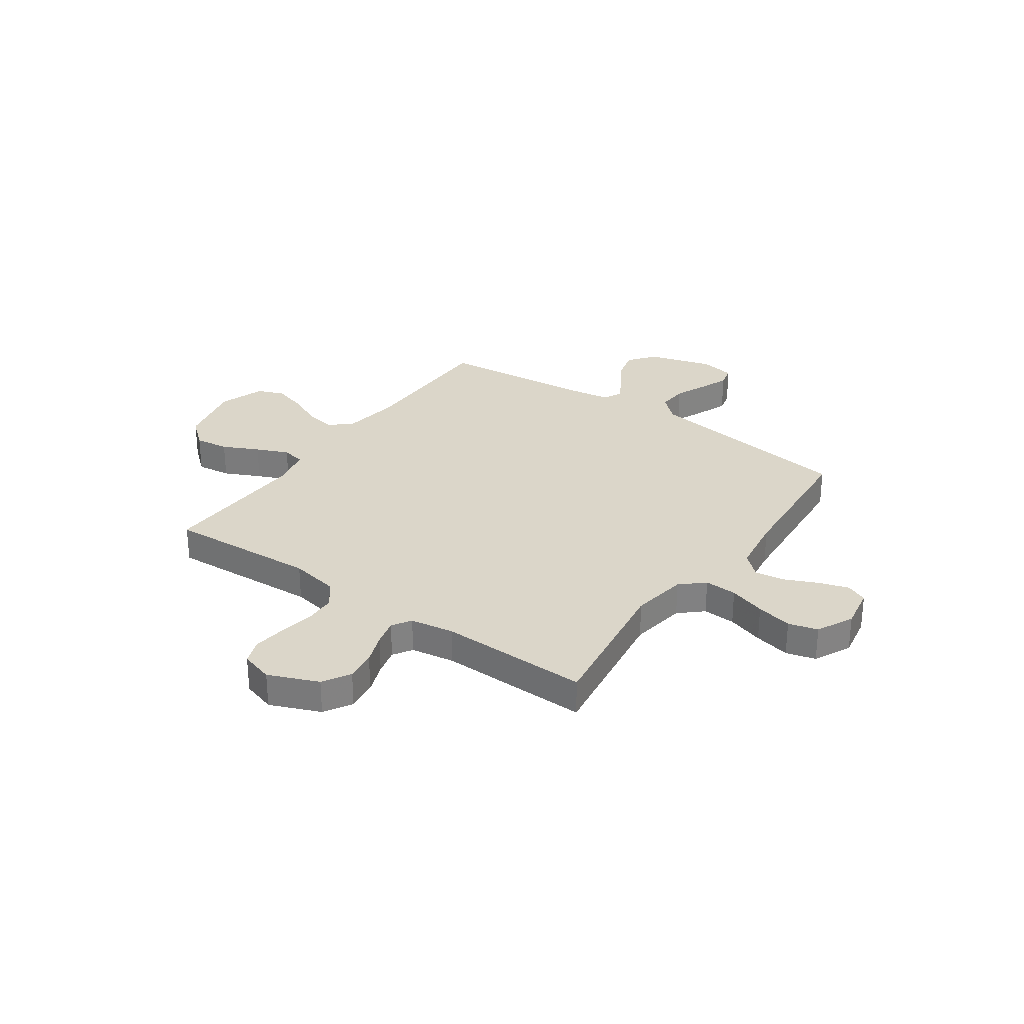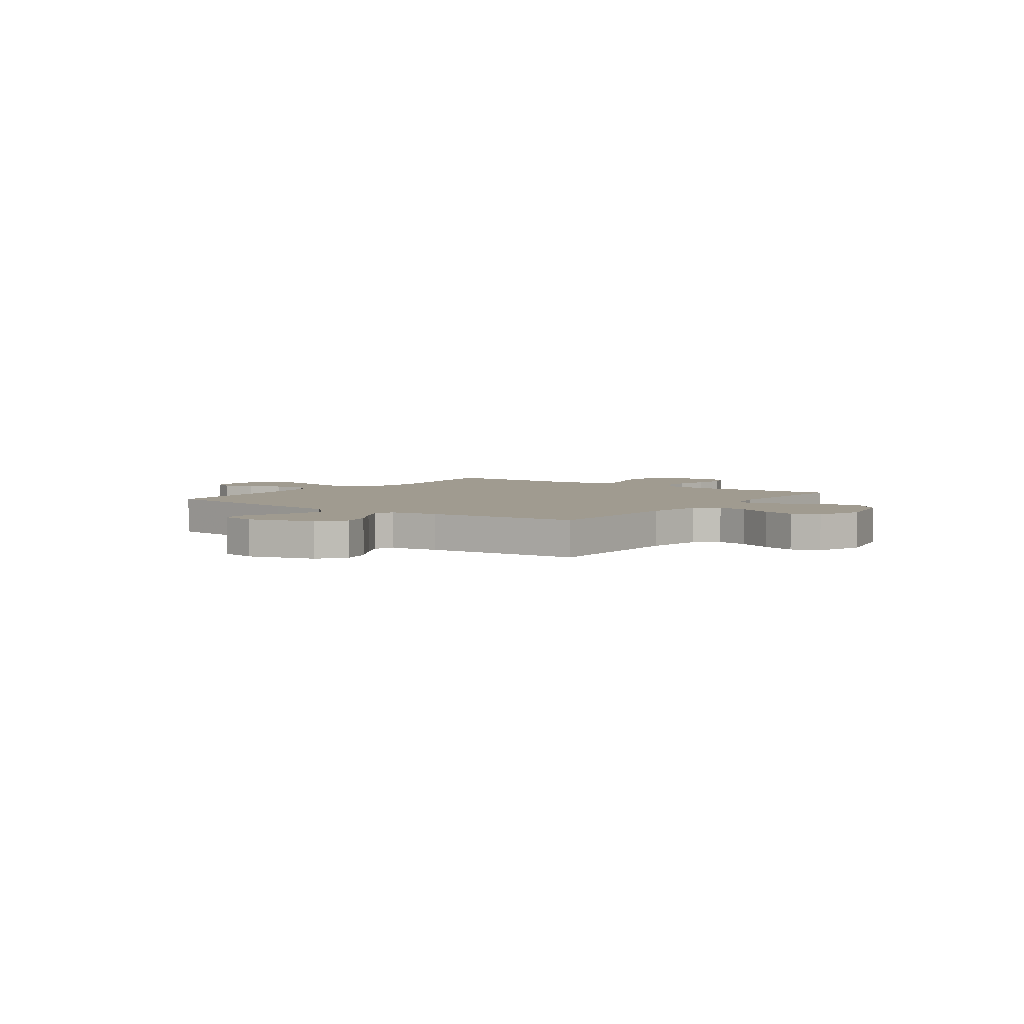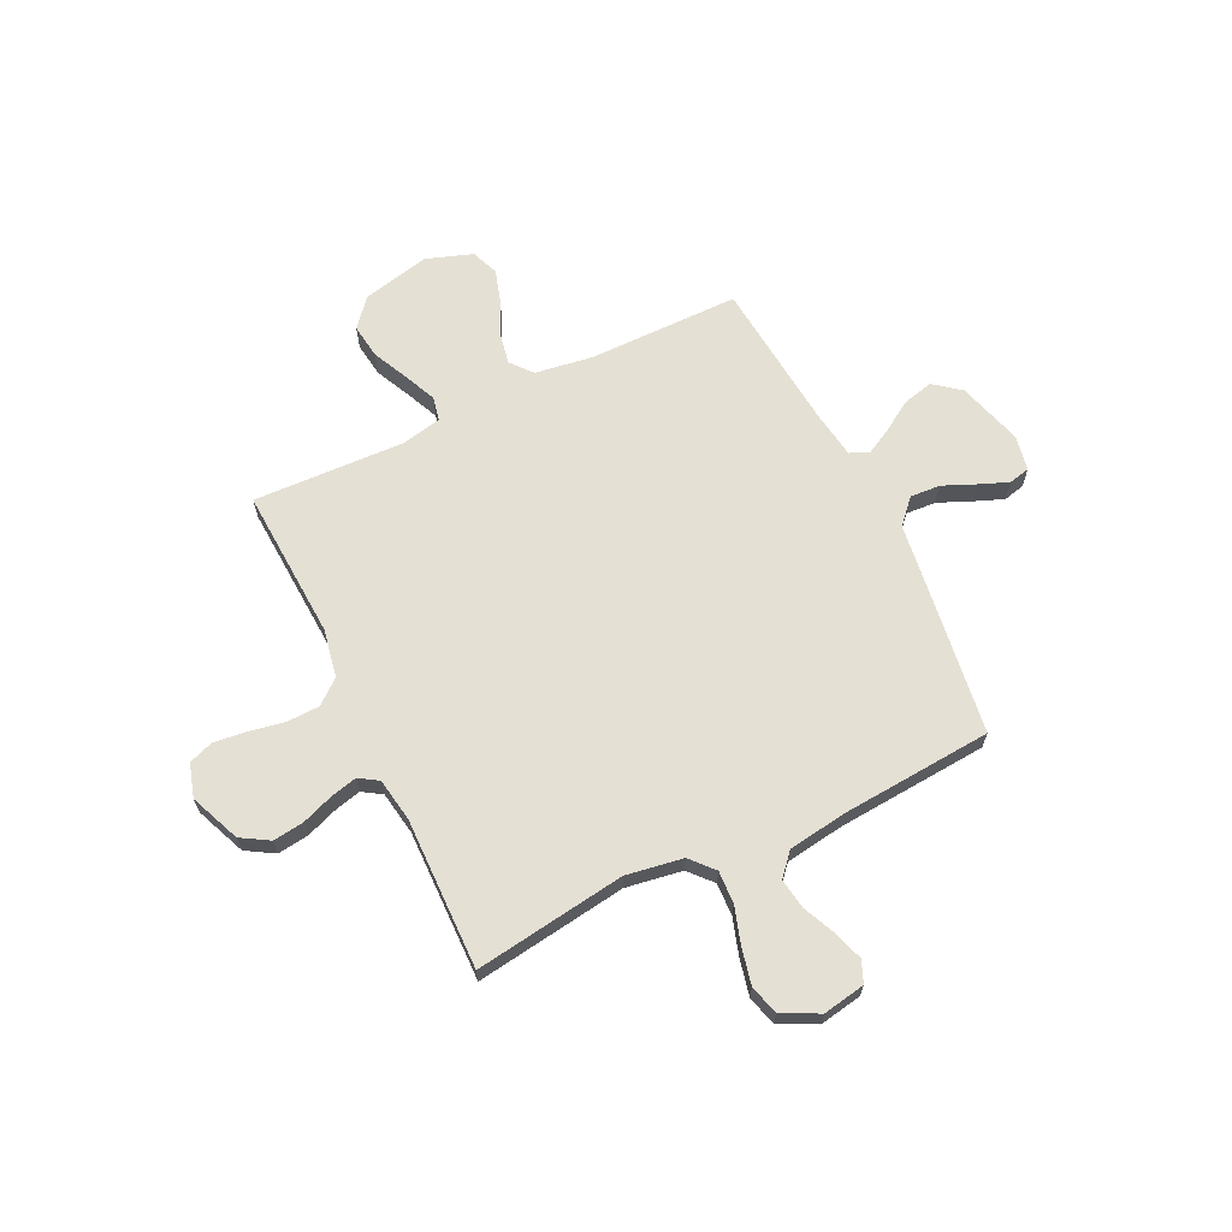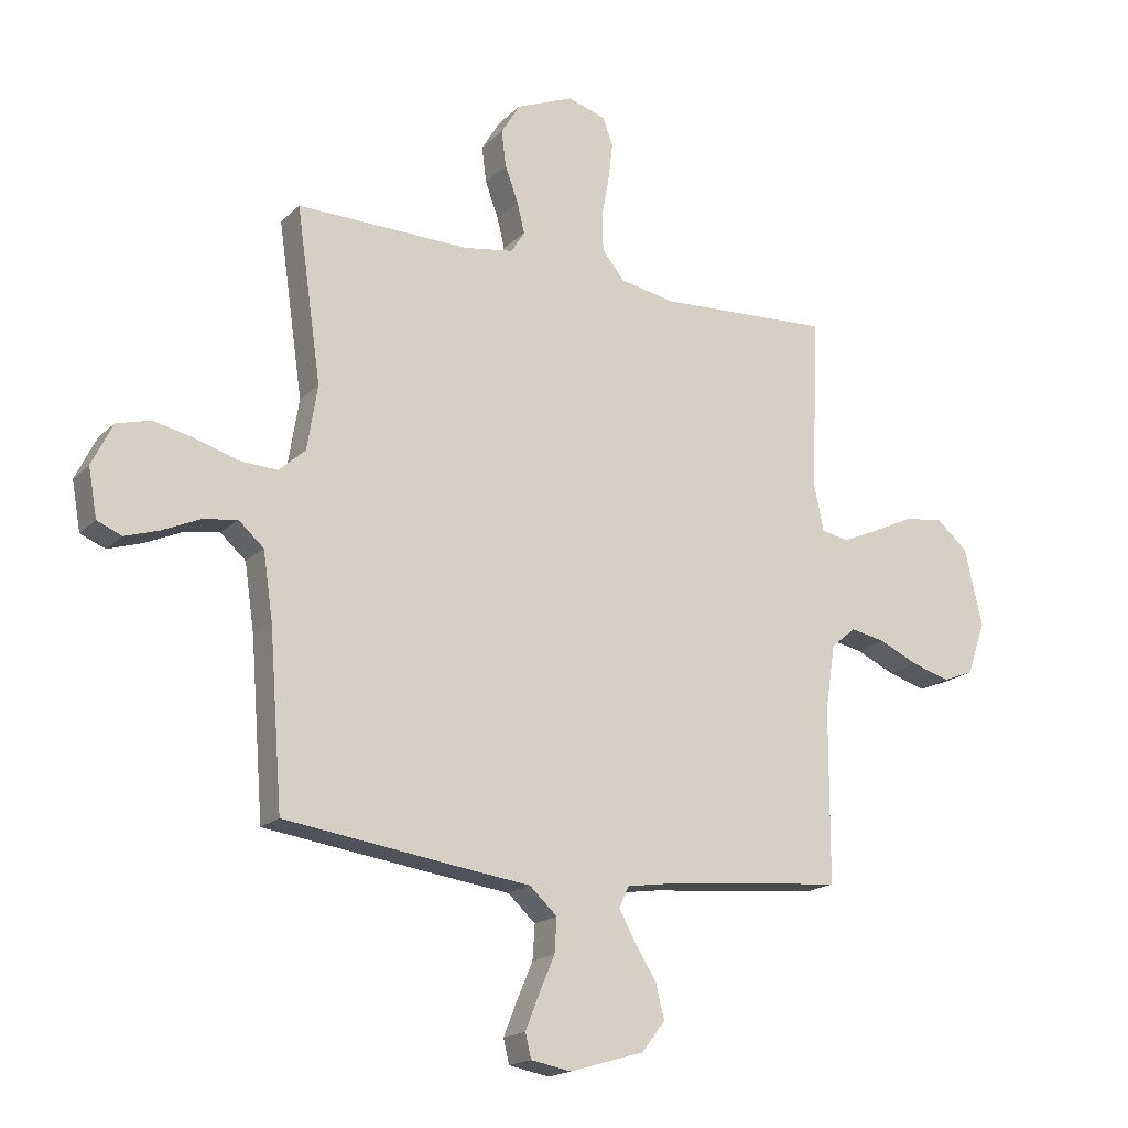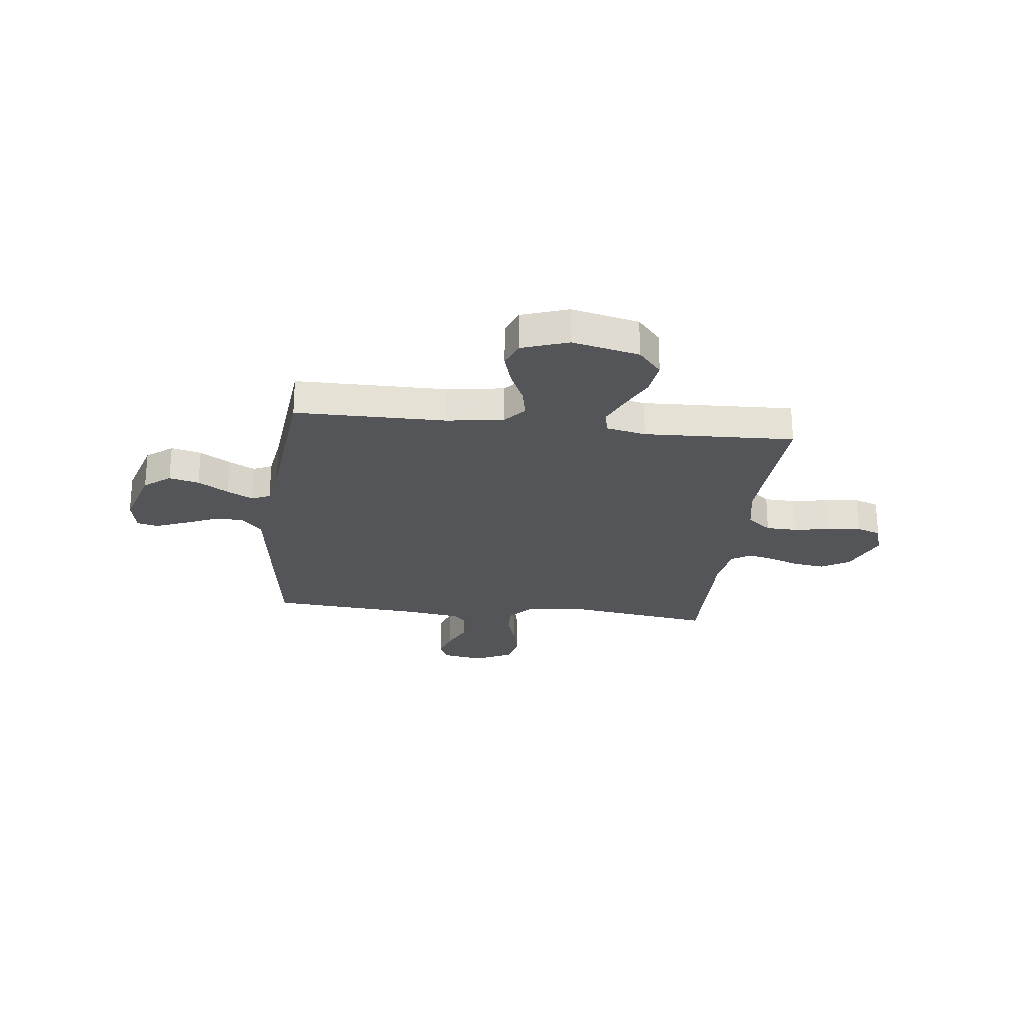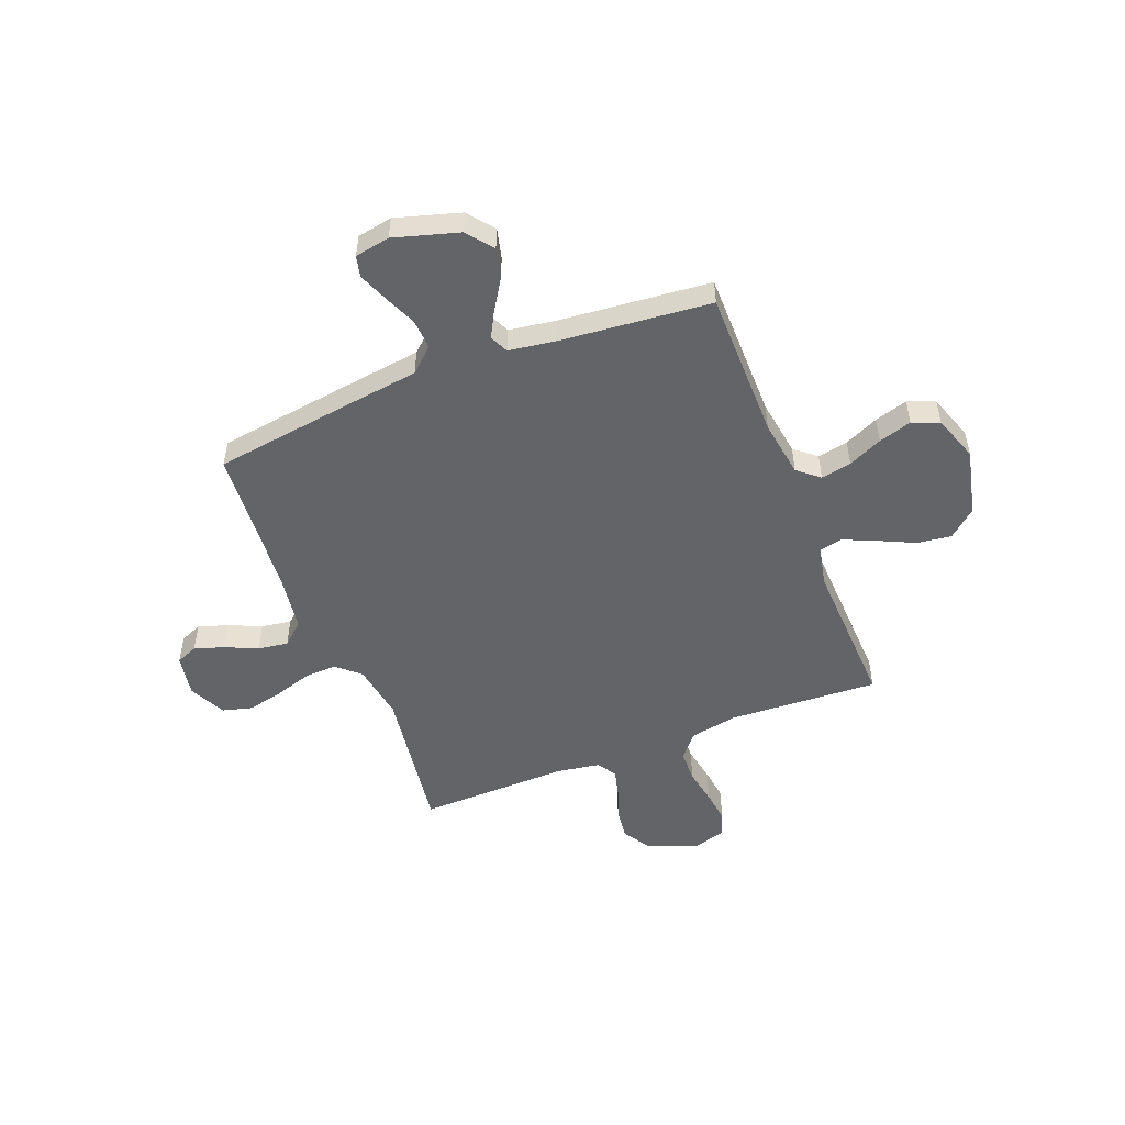
<metadata>
{"format":"obj","ext":"obj","renderer":"f3d","projection":"perspective","resolution":1024,"background":"white","views":[{"elev":29.9,"azim":35.0,"up":"+Y"},{"elev":4.2,"azim":-143.9,"up":"+Y"},{"elev":65.7,"azim":64.2,"up":"+Y"},{"elev":-17.9,"azim":150.2,"up":"+Z"},{"elev":-24.5,"azim":-96.7,"up":"+Y"},{"elev":-51.3,"azim":-158.6,"up":"+Y"}]}
</metadata>
<code>
v -0.5 0.07 0.5
v -0.2 0.07 0.484
v -0.104 0.07 0.502
v -0.065 0.07 0.55
v -0.063 0.07 0.614
v -0.076 0.07 0.685
v -0.084 0.07 0.75
v -0.066 0.07 0.799
v 0 0.07 0.819
v 0.1 0.07 0.778
v 0.133 0.07 0.723
v 0.125 0.07 0.661
v 0.102 0.07 0.599
v 0.089 0.07 0.546
v 0.113 0.07 0.508
v 0.2 0.07 0.494
v 0.5 0.07 0.5
v 0.457 0.07 0.2
v 0.475 0.07 0.088
v 0.521 0.07 0.047
v 0.586 0.07 0.05
v 0.659 0.07 0.073
v 0.731 0.07 0.089
v 0.79 0.07 0.073
v 0.826 0.07 0
v 0.811 0.07 -0.084
v 0.768 0.07 -0.102
v 0.709 0.07 -0.083
v 0.644 0.07 -0.054
v 0.584 0.07 -0.045
v 0.54 0.07 -0.084
v 0.523 0.07 -0.2
v 0.5 0.07 -0.5
v 0.2 0.07 -0.542
v 0.073 0.07 -0.559
v 0.025 0.07 -0.603
v 0.029 0.07 -0.663
v 0.057 0.07 -0.728
v 0.08 0.07 -0.786
v 0.07 0.07 -0.828
v 0 0.07 -0.841
v -0.129 0.07 -0.803
v -0.17 0.07 -0.751
v -0.155 0.07 -0.691
v -0.117 0.07 -0.631
v -0.089 0.07 -0.579
v -0.106 0.07 -0.542
v -0.2 0.07 -0.528
v -0.5 0.07 -0.5
v -0.501 0.07 -0.2
v -0.518 0.07 -0.086
v -0.561 0.07 -0.05
v -0.622 0.07 -0.062
v -0.69 0.07 -0.093
v -0.756 0.07 -0.113
v -0.81 0.07 -0.092
v -0.842 0.07 0
v -0.811 0.07 0.134
v -0.756 0.07 0.181
v -0.688 0.07 0.172
v -0.616 0.07 0.138
v -0.552 0.07 0.11
v -0.505 0.07 0.12
v -0.488 0.07 0.2
v -0.5 0 0.5
v -0.2 0 0.484
v -0.104 0 0.502
v -0.065 0 0.55
v -0.063 0 0.614
v -0.076 0 0.685
v -0.084 0 0.75
v -0.066 0 0.799
v 0 0 0.819
v 0.1 0 0.778
v 0.133 0 0.723
v 0.125 0 0.661
v 0.102 0 0.599
v 0.089 0 0.546
v 0.113 0 0.508
v 0.2 0 0.494
v 0.5 0 0.5
v 0.457 0 0.2
v 0.475 0 0.088
v 0.521 0 0.047
v 0.586 0 0.05
v 0.659 0 0.073
v 0.731 0 0.089
v 0.79 0 0.073
v 0.826 0 0
v 0.811 0 -0.084
v 0.768 0 -0.102
v 0.709 0 -0.083
v 0.644 0 -0.054
v 0.584 0 -0.045
v 0.54 0 -0.084
v 0.523 0 -0.2
v 0.5 0 -0.5
v 0.2 0 -0.542
v 0.073 0 -0.559
v 0.025 0 -0.603
v 0.029 0 -0.663
v 0.057 0 -0.728
v 0.08 0 -0.786
v 0.07 0 -0.828
v 0 0 -0.841
v -0.129 0 -0.803
v -0.17 0 -0.751
v -0.155 0 -0.691
v -0.117 0 -0.631
v -0.089 0 -0.579
v -0.106 0 -0.542
v -0.2 0 -0.528
v -0.5 0 -0.5
v -0.501 0 -0.2
v -0.518 0 -0.086
v -0.561 0 -0.05
v -0.622 0 -0.062
v -0.69 0 -0.093
v -0.756 0 -0.113
v -0.81 0 -0.092
v -0.842 0 0
v -0.811 0 0.134
v -0.756 0 0.181
v -0.688 0 0.172
v -0.616 0 0.138
v -0.552 0 0.11
v -0.505 0 0.12
v -0.488 0 0.2
f 59 60 61
f 58 59 61
f 57 58 61
f 56 57 61
f 55 56 61
f 54 55 61
f 53 54 61
f 52 53 61 62
f 51 52 62 63
f 48 49 50
f 51 63 64
f 50 51 64
f 48 50 64
f 47 48 64
f 43 44 45
f 42 43 45
f 41 42 45
f 40 41 45
f 39 40 45
f 38 39 45
f 37 38 45
f 36 37 45 46
f 35 36 46 47
f 64 1 2
f 47 64 2
f 35 47 2
f 34 35 2
f 33 34 2
f 32 33 2
f 27 28 29
f 26 27 29
f 25 26 29
f 24 25 29
f 23 24 29
f 22 23 29
f 21 22 29
f 20 21 29 30
f 19 20 30 31
f 16 17 18
f 15 16 18 19
f 11 12 13
f 10 11 13
f 9 10 13
f 8 9 13
f 7 8 13
f 6 7 13
f 5 6 13
f 4 5 13 14
f 3 4 14 15
f 19 31 32
f 15 19 32
f 3 15 32
f 2 3 32
f 125 124 123
f 125 123 122
f 125 122 121
f 125 121 120
f 125 120 119
f 125 119 118
f 125 118 117
f 126 125 117 116
f 127 126 116 115
f 114 113 112
f 128 127 115
f 128 115 114
f 128 114 112
f 128 112 111
f 109 108 107
f 109 107 106
f 109 106 105
f 109 105 104
f 109 104 103
f 109 103 102
f 109 102 101
f 110 109 101 100
f 111 110 100 99
f 66 65 128
f 66 128 111
f 66 111 99
f 66 99 98
f 66 98 97
f 66 97 96
f 93 92 91
f 93 91 90
f 93 90 89
f 93 89 88
f 93 88 87
f 93 87 86
f 93 86 85
f 94 93 85 84
f 95 94 84 83
f 82 81 80
f 83 82 80 79
f 77 76 75
f 77 75 74
f 77 74 73
f 77 73 72
f 77 72 71
f 77 71 70
f 77 70 69
f 78 77 69 68
f 79 78 68 67
f 96 95 83
f 96 83 79
f 96 79 67
f 96 67 66
f 1 65 66 2
f 2 66 67 3
f 3 67 68 4
f 4 68 69 5
f 5 69 70 6
f 6 70 71 7
f 7 71 72 8
f 8 72 73 9
f 9 73 74 10
f 10 74 75 11
f 11 75 76 12
f 12 76 77 13
f 13 77 78 14
f 14 78 79 15
f 15 79 80 16
f 16 80 81 17
f 17 81 82 18
f 18 82 83 19
f 19 83 84 20
f 20 84 85 21
f 21 85 86 22
f 22 86 87 23
f 23 87 88 24
f 24 88 89 25
f 25 89 90 26
f 26 90 91 27
f 27 91 92 28
f 28 92 93 29
f 29 93 94 30
f 30 94 95 31
f 31 95 96 32
f 32 96 97 33
f 33 97 98 34
f 34 98 99 35
f 35 99 100 36
f 36 100 101 37
f 37 101 102 38
f 38 102 103 39
f 39 103 104 40
f 40 104 105 41
f 41 105 106 42
f 42 106 107 43
f 43 107 108 44
f 44 108 109 45
f 45 109 110 46
f 46 110 111 47
f 47 111 112 48
f 48 112 113 49
f 49 113 114 50
f 50 114 115 51
f 51 115 116 52
f 52 116 117 53
f 53 117 118 54
f 54 118 119 55
f 55 119 120 56
f 56 120 121 57
f 57 121 122 58
f 58 122 123 59
f 59 123 124 60
f 60 124 125 61
f 61 125 126 62
f 62 126 127 63
f 63 127 128 64
f 64 128 65 1

</code>
